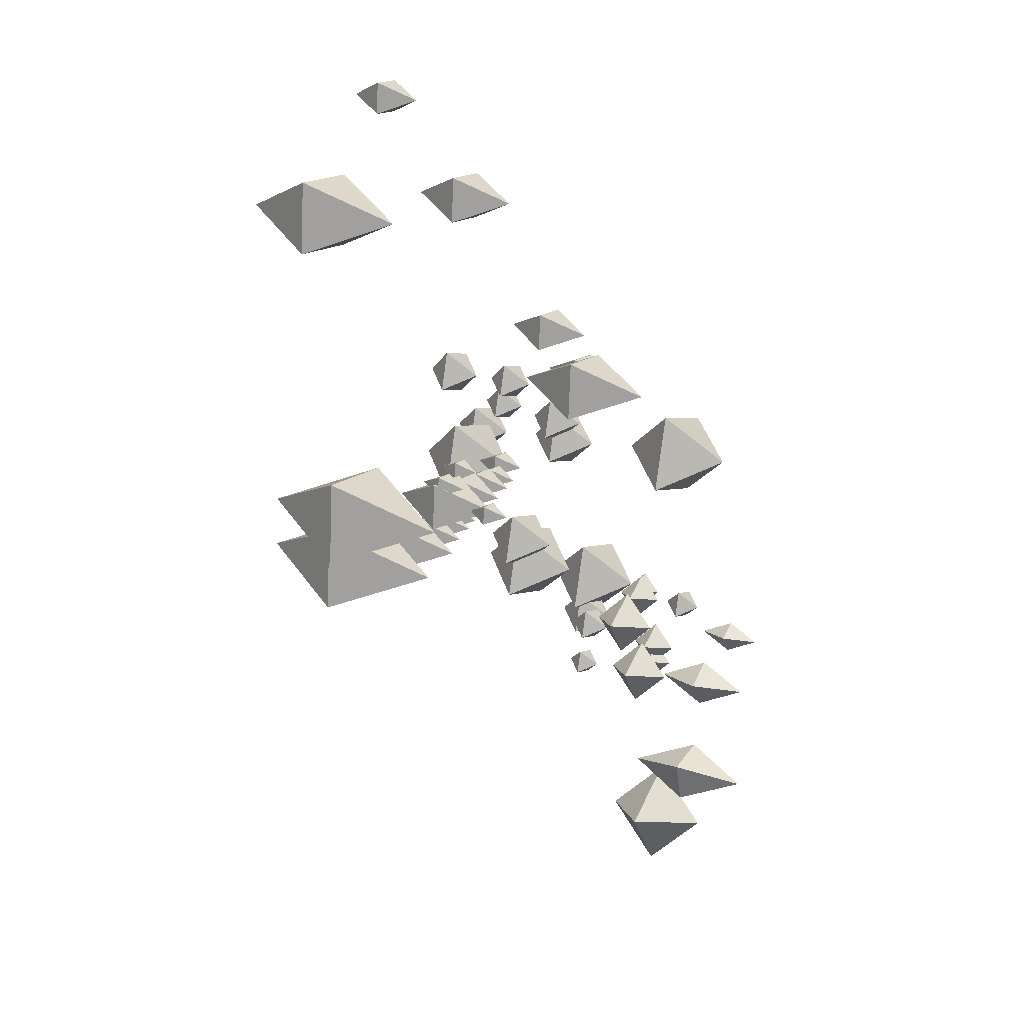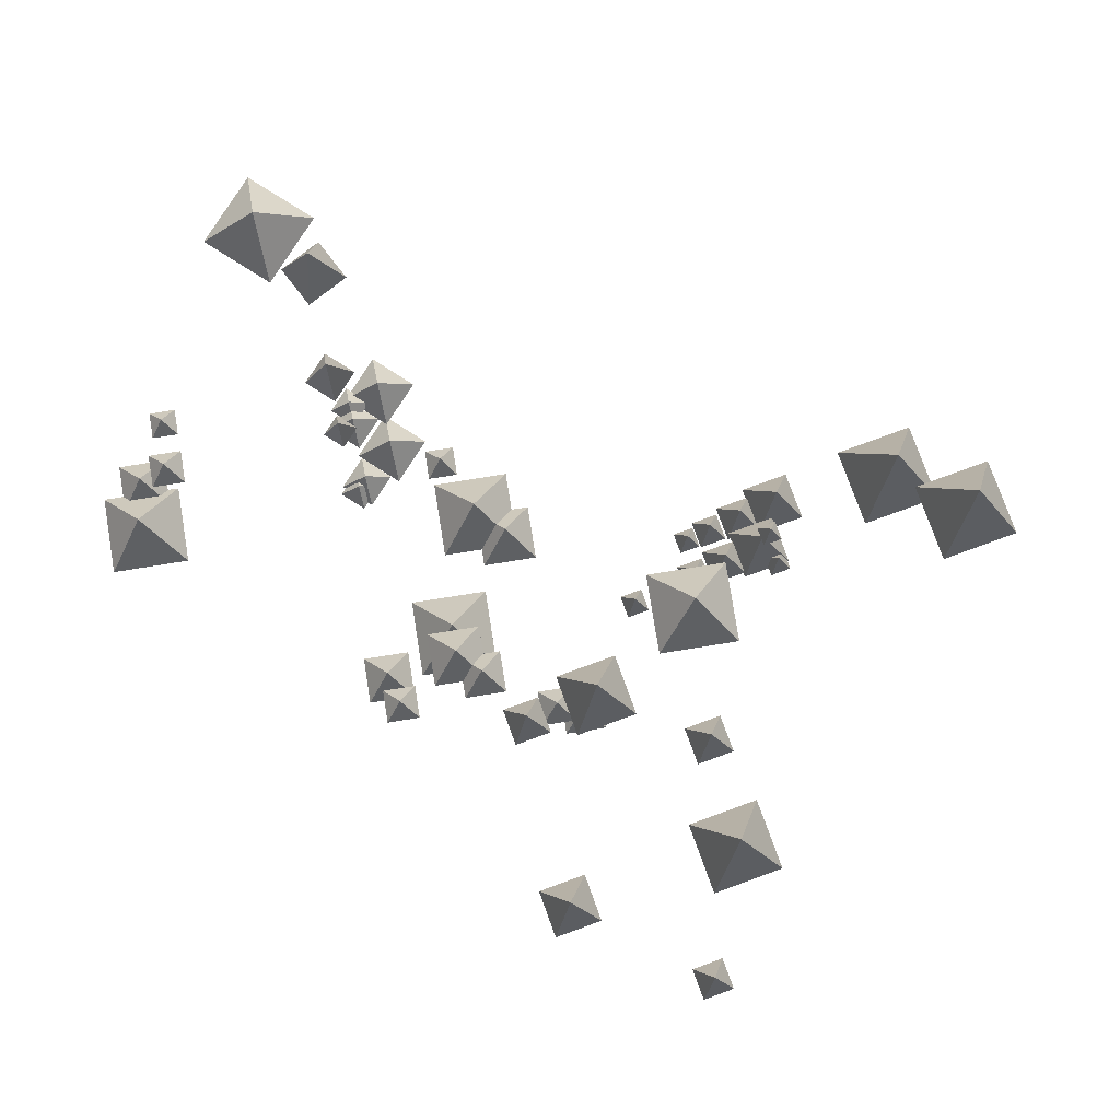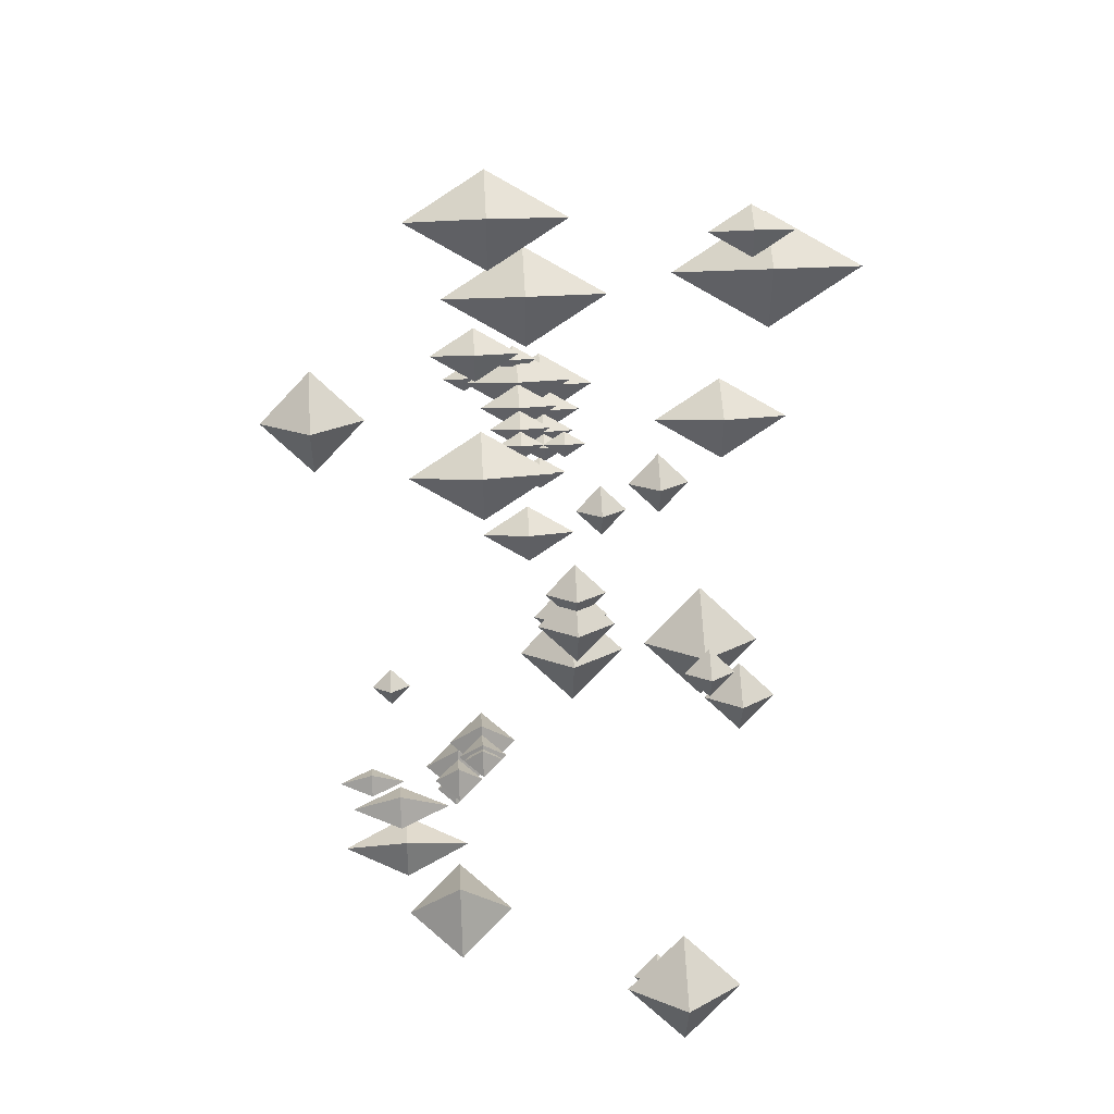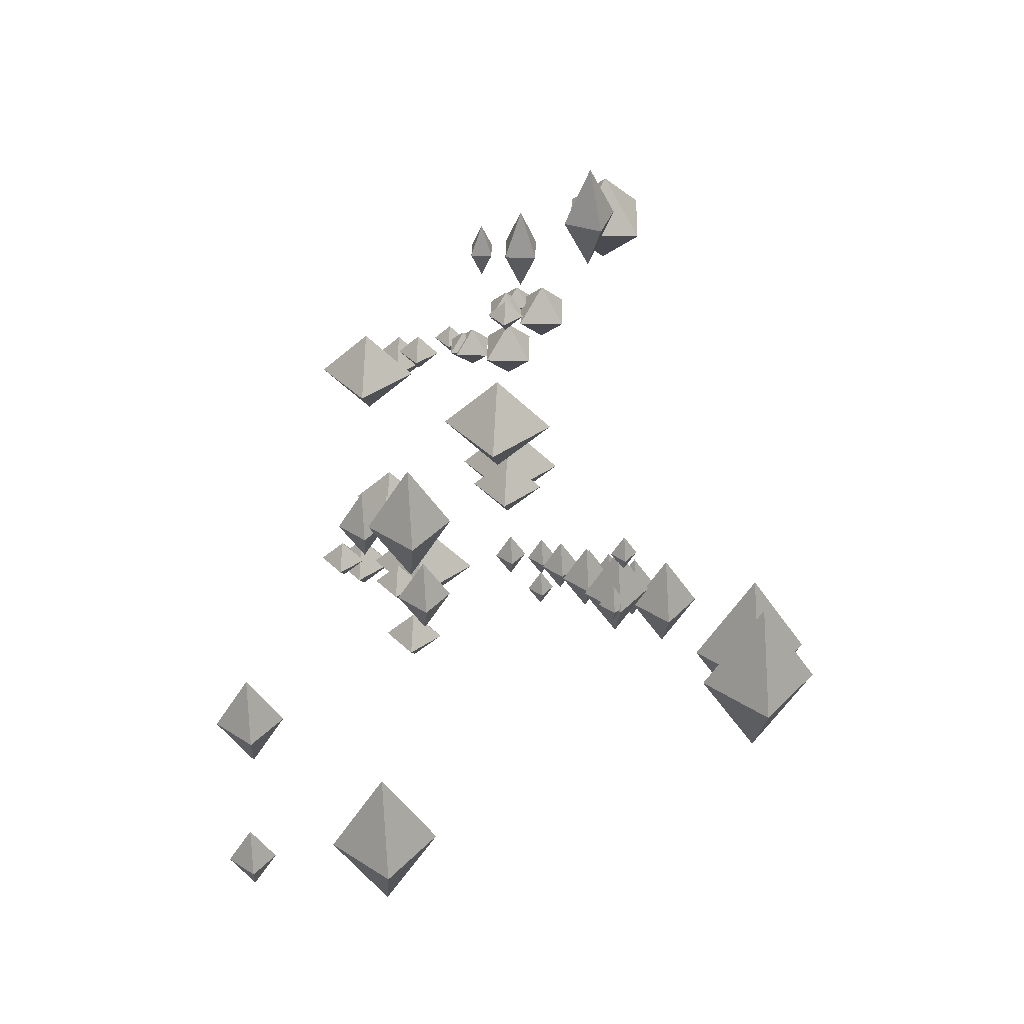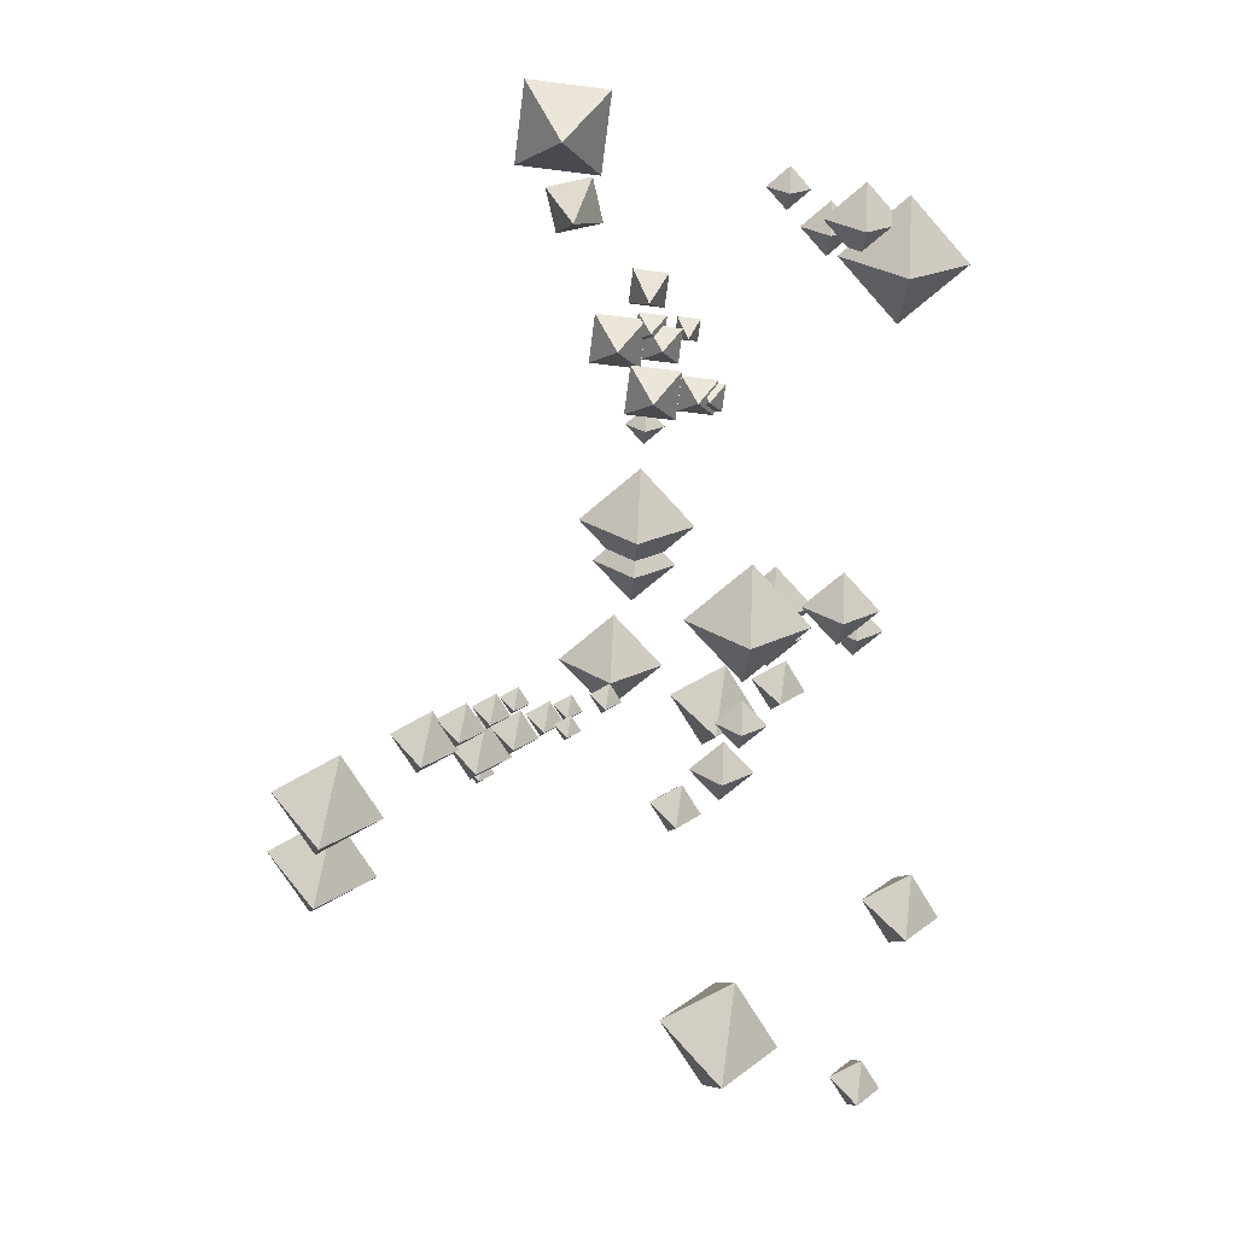
<metadata>
{"format":"obj","ext":"obj","renderer":"f3d","projection":"perspective","resolution":1024,"background":"white","views":[{"elev":20.0,"azim":121.3,"up":"+Z"},{"elev":79.2,"azim":-23.9,"up":"+Y"},{"elev":47.2,"azim":-93.0,"up":"+Z"},{"elev":40.2,"azim":34.8,"up":"+Y"},{"elev":-67.0,"azim":-153.6,"up":"+Y"}]}
</metadata>
<code>
g default
v -2.253 -1.402 5.349
v -2.658 -2.427 4.884
v -2.718 -2.427 5.755
v -1.847 -2.427 5.814
v -1.788 -2.427 4.944
v -2.253 -3.453 5.349
v 0.9972 -1.925 5.532
v 0.3758 -3.496 4.82
v 0.2844 -3.496 6.154
v 1.618 -3.496 6.245
v 1.71 -3.496 4.911
v 0.9972 -5.067 5.532
v -0.4129 -2.311 7.559
v -0.1053 -2.991 7.289
v -0.6828 -2.991 7.251
v -0.7205 -2.991 7.829
v -0.143 -2.991 7.867
v -0.4129 -3.671 7.559
v -2.186 -1.376 -0.01423
v -1.354 -2.336 -0.4943
v -2.666 -2.336 -0.8457
v -3.017 -2.336 0.4658
v -1.706 -2.336 0.8173
v -2.186 -3.296 -0.01423
v -3.588 -2.277 0.1689
v -3.085 -2.858 -0.1215
v -3.878 -2.858 -0.3341
v -4.091 -2.858 0.4592
v -3.298 -2.858 0.6718
v -3.588 -3.438 0.1689
v -3.582 -1.92 0.7917
v -3.222 -2.336 0.584
v -3.789 -2.336 0.4319
v -3.942 -2.336 0.9995
v -3.374 -2.336 1.152
v -3.582 -2.751 0.7917
v -0.6562 -1.168 2.317
v -0.217 -1.675 2.064
v -0.9098 -1.675 1.878
v -1.095 -1.675 2.571
v -0.4026 -1.675 2.757
v -0.6562 -2.183 2.317
v -6.56 -0.8718 -3.94
v -6.077 -1.832 -3.11
v -5.73 -1.832 -4.423
v -7.042 -1.832 -4.77
v -7.389 -1.832 -3.457
v -6.56 -2.792 -3.94
v -6.274 -1.251 -4.72
v -5.982 -1.832 -4.218
v -5.772 -1.832 -5.012
v -6.566 -1.832 -5.222
v -6.776 -1.832 -4.428
v -6.274 -2.413 -4.72
v -1.063 0.6953 -1.451
v -0.61 -0.2059 -0.6722
v -0.2842 -0.2059 -1.904
v -1.516 -0.2059 -2.23
v -1.842 -0.2059 -0.998
v -1.063 -1.107 -1.451
v -0.7292 0.4389 -0.8771
v -0.4049 -0.2059 -0.3198
v -0.1718 -0.2059 -1.201
v -1.053 -0.2059 -1.434
v -1.287 -0.2059 -0.5529
v -0.7292 -0.8507 -0.8771
v -5.769 -1.042 -4.741
v -5.56 -1.458 -4.382
v -5.41 -1.458 -4.95
v -5.978 -1.458 -5.101
v -6.129 -1.458 -4.532
v -5.769 -1.873 -4.741
v -5.503 -1.131 -5.54
v -5.339 -1.458 -5.257
v -5.221 -1.458 -5.704
v -5.668 -1.458 -5.822
v -5.786 -1.458 -5.375
v -5.503 -1.785 -5.54
v 1.225 5.067 2.207
v 1.678 4.166 2.986
v 2.004 4.166 1.753
v 0.7716 4.166 1.428
v 0.4459 4.166 2.66
v 1.225 3.264 2.207
v -2.362 0.4389 0.7236
v -2.037 -0.2059 1.281
v -1.804 -0.2059 0.3993
v -2.686 -0.2059 0.1662
v -2.919 -0.2059 1.048
v -2.362 -0.8507 0.7236
v -2.083 0.3008 1.202
v -1.828 -0.2059 1.64
v -1.645 -0.2059 0.9473
v -2.338 -0.2059 0.7641
v -2.521 -0.2059 1.457
v -2.083 -0.7126 1.202
v -1.1 -0.2583 2.169
v -0.7347 -0.6806 1.958
v -1.312 -0.6806 1.803
v -1.466 -0.6806 2.38
v -0.8892 -0.6806 2.534
v -1.1 -1.103 2.169
v -0.5313 2.507 2.51
v -1.019 1.274 1.95
v -1.091 1.274 2.997
v -0.04349 1.274 3.069
v 0.02833 1.274 2.022
v -0.5313 0.04031 2.51
v -1.741 1.306 2.351
v -2.036 0.5596 2.012
v -2.079 0.5596 2.646
v -1.446 0.5596 2.689
v -1.402 0.5596 2.055
v -1.741 -0.1863 2.351
v 0.8813 2.084 3.967
v 1.219 1.338 3.671
v 0.5852 1.338 3.629
v 0.5438 1.338 4.263
v 1.178 1.338 4.304
v 0.8813 0.5925 3.967
v 6.57 2.564 2.118
v 5.948 0.9936 1.405
v 5.857 0.9936 2.74
v 7.191 0.9936 2.831
v 7.282 0.9936 1.497
v 6.57 -0.5773 2.118
v 3.123 1.506 1.208
v 2.747 0.5563 0.7767
v 2.692 0.5563 1.584
v 3.499 0.5563 1.639
v 3.554 0.5563 0.832
v 3.123 -0.3939 1.208
v 2.459 1.236 1.205
v 2.19 0.5563 0.8961
v 2.151 0.5563 1.473
v 2.728 0.5563 1.513
v 2.768 0.5563 0.9357
v 2.459 -0.1236 1.205
v 1.906 1.09 1.202
v 1.694 0.5563 0.9594
v 1.663 0.5563 1.413
v 2.117 0.5563 1.444
v 2.148 0.5563 0.9905
v 1.906 0.02206 1.202
v 1.485 0.9656 1.2
v 1.323 0.5563 1.014
v 1.299 0.5563 1.362
v 1.646 0.5563 1.386
v 1.67 0.5563 1.038
v 1.485 0.1469 1.2
v 5.74 1.891 0.9204
v 5.119 0.3204 0.2076
v 5.027 0.3204 1.542
v 6.361 0.3204 1.633
v 6.453 0.3204 0.2991
v 5.74 -1.25 0.9204
v 3.73 1.067 0.5335
v 3.354 0.1164 0.1023
v 3.299 0.1164 0.9093
v 4.106 0.1164 0.9646
v 4.161 0.1164 0.1576
v 3.73 -0.8338 0.5335
v 3.066 0.7962 0.5302
v 2.797 0.1164 0.2217
v 2.758 0.1164 0.7991
v 3.335 0.1164 0.8387
v 3.375 0.1164 0.2613
v 3.066 -0.5634 0.5302
v 2.513 0.6506 0.5275
v 2.301 0.1164 0.2851
v 2.27 0.1164 0.7388
v 2.724 0.1164 0.7699
v 2.755 0.1164 0.3162
v 2.513 -0.4178 0.5275
v 2.091 0.5257 0.5254
v 1.93 0.1164 0.3397
v 1.906 0.1164 0.6873
v 2.253 0.1164 0.7112
v 2.277 0.1164 0.3635
v 2.091 -0.293 0.5254
v 3.293 1.031 1.59
v 3.478 0.6212 1.428
v 3.13 0.6212 1.405
v 3.108 0.6212 1.753
v 3.455 0.6212 1.775
v 3.293 0.2118 1.59
v 0.7969 0.7012 1.196
v 0.6208 0.256 0.9944
v 0.5949 0.256 1.373
v 0.973 0.256 1.398
v 0.9989 0.256 1.02
v 0.7969 -0.1892 1.196
v 1.477 0.1643 1.2
v 1.329 -0.2105 1.03
v 1.307 -0.2105 1.348
v 1.625 -0.2105 1.37
v 1.647 -0.2105 1.052
v 1.477 -0.5852 1.2
v 3.245 1.895 1.208
v 3.097 1.52 1.038
v 3.075 1.52 1.357
v 3.393 1.52 1.378
v 3.415 1.52 1.06
v 3.245 1.145 1.208
v -1.812 2.458 -3.627
v -1.696 1.877 -4.196
v -2.381 1.877 -3.742
v -1.927 1.877 -3.058
v -1.243 1.877 -3.511
v -1.812 1.296 -3.627
v -2.426 2.292 -3.272
v -2.343 1.877 -3.679
v -2.833 1.877 -3.355
v -2.509 1.877 -2.865
v -2.019 1.877 -3.189
v -2.426 1.461 -3.272
v -1.414 3.336 -1.812
v -1.131 3.009 -1.975
v -1.578 3.009 -2.095
v -1.697 3.009 -1.648
v -1.251 3.009 -1.529
v -1.414 2.682 -1.812
v -1.996 2.018 -2.738
v -1.88 1.437 -3.307
v -2.565 1.437 -2.854
v -2.112 1.437 -2.169
v -1.427 1.437 -2.623
v -1.996 0.8563 -2.738
v -2.61 1.853 -2.384
v -2.527 1.437 -2.791
v -3.017 1.437 -2.466
v -2.693 1.437 -1.977
v -2.203 1.437 -2.301
v -2.61 1.022 -2.384
v -2.058 4.02 -5.67
v -1.776 2.891 -6.139
v -2.527 2.891 -5.952
v -2.34 2.891 -5.2
v -1.589 2.891 -5.388
v -2.058 1.762 -5.67
v -2.58 2.902 -7.064
v -1.639 1.942 -6.876
v -2.392 1.942 -8.006
v -3.522 1.942 -7.252
v -2.768 1.942 -6.123
v -2.58 0.9817 -7.064
v -2.51 3.795 -3.901
v -2.102 2.938 -3.82
v -2.429 2.938 -4.309
v -2.917 2.938 -3.983
v -2.591 2.938 -3.494
v -2.51 2.081 -3.901
v -2.372 2.268 -3.572
v -2.052 1.942 -3.508
v -2.308 1.942 -3.892
v -2.693 1.942 -3.636
v -2.436 1.942 -3.251
v -2.372 1.615 -3.572
v -2.77 1.764 -2.291
v -2.705 1.437 -2.612
v -3.09 1.437 -2.356
v -2.835 1.437 -1.971
v -2.45 1.437 -2.226
v -2.77 1.11 -2.291
v -2.718 3.964 -2.874
v -2.663 3.403 -3.14
v -2.984 3.403 -2.928
v -2.772 3.403 -2.607
v -2.451 3.403 -2.82
v -2.718 2.842 -2.874
g exp:polySurface5 exp:bgv1_grp_005
f 2 3 1
f 3 4 1
f 4 5 1
f 1 5 2
f 6 3 2
f 6 4 3
f 6 5 4
f 6 2 5
f 8 9 7
f 9 10 7
f 10 11 7
f 7 11 8
f 12 9 8
f 12 10 9
f 12 11 10
f 12 8 11
f 14 15 13
f 15 16 13
f 16 17 13
f 13 17 14
f 18 15 14
f 18 16 15
f 18 17 16
f 18 14 17
f 20 21 19
f 21 22 19
f 22 23 19
f 19 23 20
f 24 21 20
f 24 22 21
f 24 23 22
f 24 20 23
f 26 27 25
f 27 28 25
f 28 29 25
f 25 29 26
f 30 27 26
f 30 28 27
f 30 29 28
f 30 26 29
f 32 33 31
f 33 34 31
f 34 35 31
f 31 35 32
f 36 33 32
f 36 34 33
f 36 35 34
f 36 32 35
f 38 39 37
f 39 40 37
f 40 41 37
f 37 41 38
f 42 39 38
f 42 40 39
f 42 41 40
f 42 38 41
f 44 45 43
f 45 46 43
f 46 47 43
f 43 47 44
f 48 45 44
f 48 46 45
f 48 47 46
f 48 44 47
f 50 51 49
f 51 52 49
f 52 53 49
f 49 53 50
f 54 51 50
f 54 52 51
f 54 53 52
f 54 50 53
f 56 57 55
f 57 58 55
f 58 59 55
f 55 59 56
f 60 57 56
f 60 58 57
f 60 59 58
f 60 56 59
f 62 63 61
f 63 64 61
f 64 65 61
f 61 65 62
f 66 63 62
f 66 64 63
f 66 65 64
f 66 62 65
f 68 69 67
f 69 70 67
f 70 71 67
f 67 71 68
f 72 69 68
f 72 70 69
f 72 71 70
f 72 68 71
f 74 75 73
f 75 76 73
f 76 77 73
f 73 77 74
f 78 75 74
f 78 76 75
f 78 77 76
f 78 74 77
f 80 81 79
f 81 82 79
f 82 83 79
f 79 83 80
f 84 81 80
f 84 82 81
f 84 83 82
f 84 80 83
f 86 87 85
f 87 88 85
f 88 89 85
f 85 89 86
f 90 87 86
f 90 88 87
f 90 89 88
f 90 86 89
f 92 93 91
f 93 94 91
f 94 95 91
f 91 95 92
f 96 93 92
f 96 94 93
f 96 95 94
f 96 92 95
f 98 99 97
f 99 100 97
f 100 101 97
f 97 101 98
f 102 99 98
f 102 100 99
f 102 101 100
f 102 98 101
f 104 105 103
f 105 106 103
f 106 107 103
f 103 107 104
f 108 105 104
f 108 106 105
f 108 107 106
f 108 104 107
f 110 111 109
f 111 112 109
f 112 113 109
f 109 113 110
f 114 111 110
f 114 112 111
f 114 113 112
f 114 110 113
f 116 117 115
f 117 118 115
f 118 119 115
f 115 119 116
f 120 117 116
f 120 118 117
f 120 119 118
f 120 116 119
f 122 123 121
f 123 124 121
f 124 125 121
f 121 125 122
f 126 123 122
f 126 124 123
f 126 125 124
f 126 122 125
f 128 129 127
f 129 130 127
f 130 131 127
f 127 131 128
f 132 129 128
f 132 130 129
f 132 131 130
f 132 128 131
f 134 135 133
f 135 136 133
f 136 137 133
f 133 137 134
f 138 135 134
f 138 136 135
f 138 137 136
f 138 134 137
f 140 141 139
f 141 142 139
f 142 143 139
f 139 143 140
f 144 141 140
f 144 142 141
f 144 143 142
f 144 140 143
f 146 147 145
f 147 148 145
f 148 149 145
f 145 149 146
f 150 147 146
f 150 148 147
f 150 149 148
f 150 146 149
f 152 153 151
f 153 154 151
f 154 155 151
f 151 155 152
f 156 153 152
f 156 154 153
f 156 155 154
f 156 152 155
f 158 159 157
f 159 160 157
f 160 161 157
f 157 161 158
f 162 159 158
f 162 160 159
f 162 161 160
f 162 158 161
f 164 165 163
f 165 166 163
f 166 167 163
f 163 167 164
f 168 165 164
f 168 166 165
f 168 167 166
f 168 164 167
f 170 171 169
f 171 172 169
f 172 173 169
f 169 173 170
f 174 171 170
f 174 172 171
f 174 173 172
f 174 170 173
f 176 177 175
f 177 178 175
f 178 179 175
f 175 179 176
f 180 177 176
f 180 178 177
f 180 179 178
f 180 176 179
f 182 183 181
f 183 184 181
f 184 185 181
f 181 185 182
f 186 183 182
f 186 184 183
f 186 185 184
f 186 182 185
f 188 189 187
f 189 190 187
f 190 191 187
f 187 191 188
f 192 189 188
f 192 190 189
f 192 191 190
f 192 188 191
f 194 195 193
f 195 196 193
f 196 197 193
f 193 197 194
f 198 195 194
f 198 196 195
f 198 197 196
f 198 194 197
f 200 201 199
f 201 202 199
f 202 203 199
f 199 203 200
f 204 201 200
f 204 202 201
f 204 203 202
f 204 200 203
f 206 207 205
f 207 208 205
f 208 209 205
f 205 209 206
f 210 207 206
f 210 208 207
f 210 209 208
f 210 206 209
f 212 213 211
f 213 214 211
f 214 215 211
f 211 215 212
f 216 213 212
f 216 214 213
f 216 215 214
f 216 212 215
f 218 219 217
f 219 220 217
f 220 221 217
f 217 221 218
f 222 219 218
f 222 220 219
f 222 221 220
f 222 218 221
f 224 225 223
f 225 226 223
f 226 227 223
f 223 227 224
f 228 225 224
f 228 226 225
f 228 227 226
f 228 224 227
f 230 231 229
f 231 232 229
f 232 233 229
f 229 233 230
f 234 231 230
f 234 232 231
f 234 233 232
f 234 230 233
f 236 237 235
f 237 238 235
f 238 239 235
f 235 239 236
f 240 237 236
f 240 238 237
f 240 239 238
f 240 236 239
f 242 243 241
f 243 244 241
f 244 245 241
f 241 245 242
f 246 243 242
f 246 244 243
f 246 245 244
f 246 242 245
f 248 249 247
f 249 250 247
f 250 251 247
f 247 251 248
f 252 249 248
f 252 250 249
f 252 251 250
f 252 248 251
f 254 255 253
f 255 256 253
f 256 257 253
f 253 257 254
f 258 255 254
f 258 256 255
f 258 257 256
f 258 254 257
f 260 261 259
f 261 262 259
f 262 263 259
f 259 263 260
f 264 261 260
f 264 262 261
f 264 263 262
f 264 260 263
f 266 267 265
f 267 268 265
f 268 269 265
f 265 269 266
f 270 267 266
f 270 268 267
f 270 269 268
f 270 266 269

</code>
